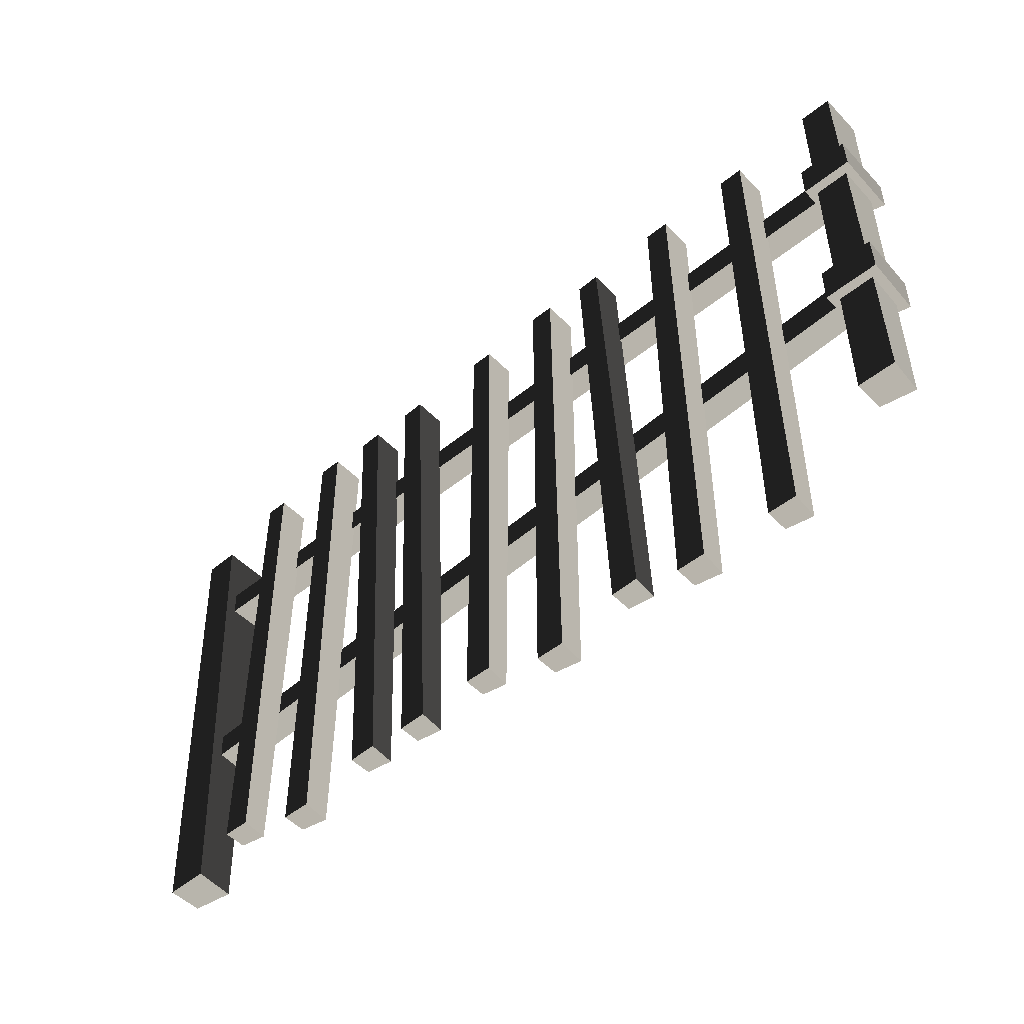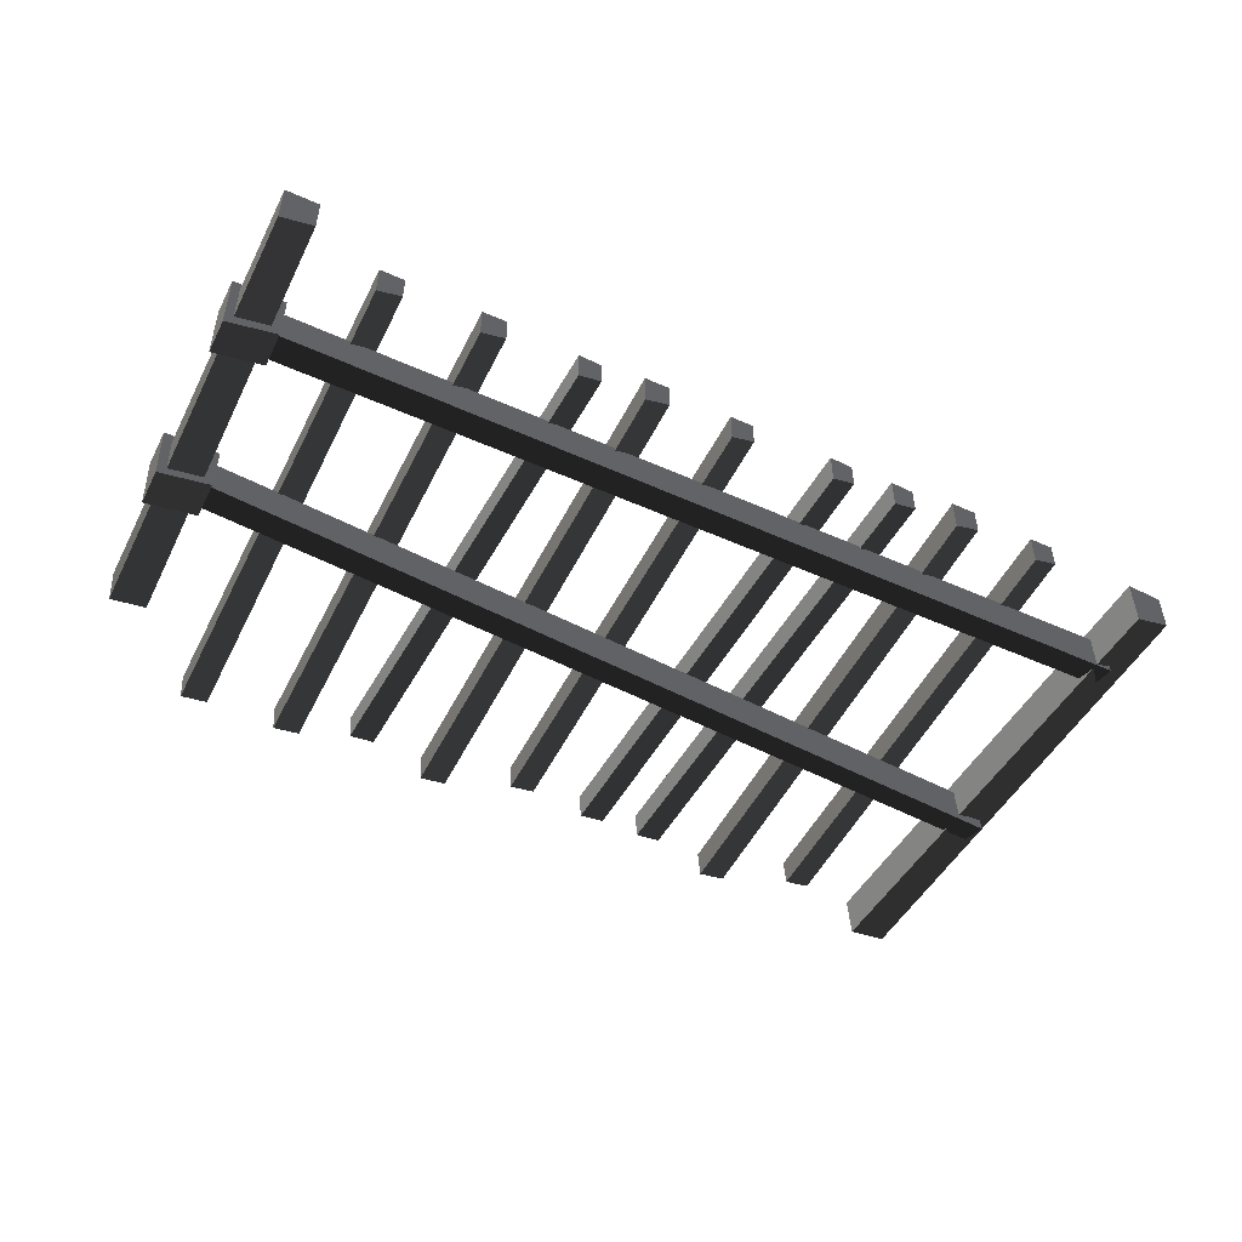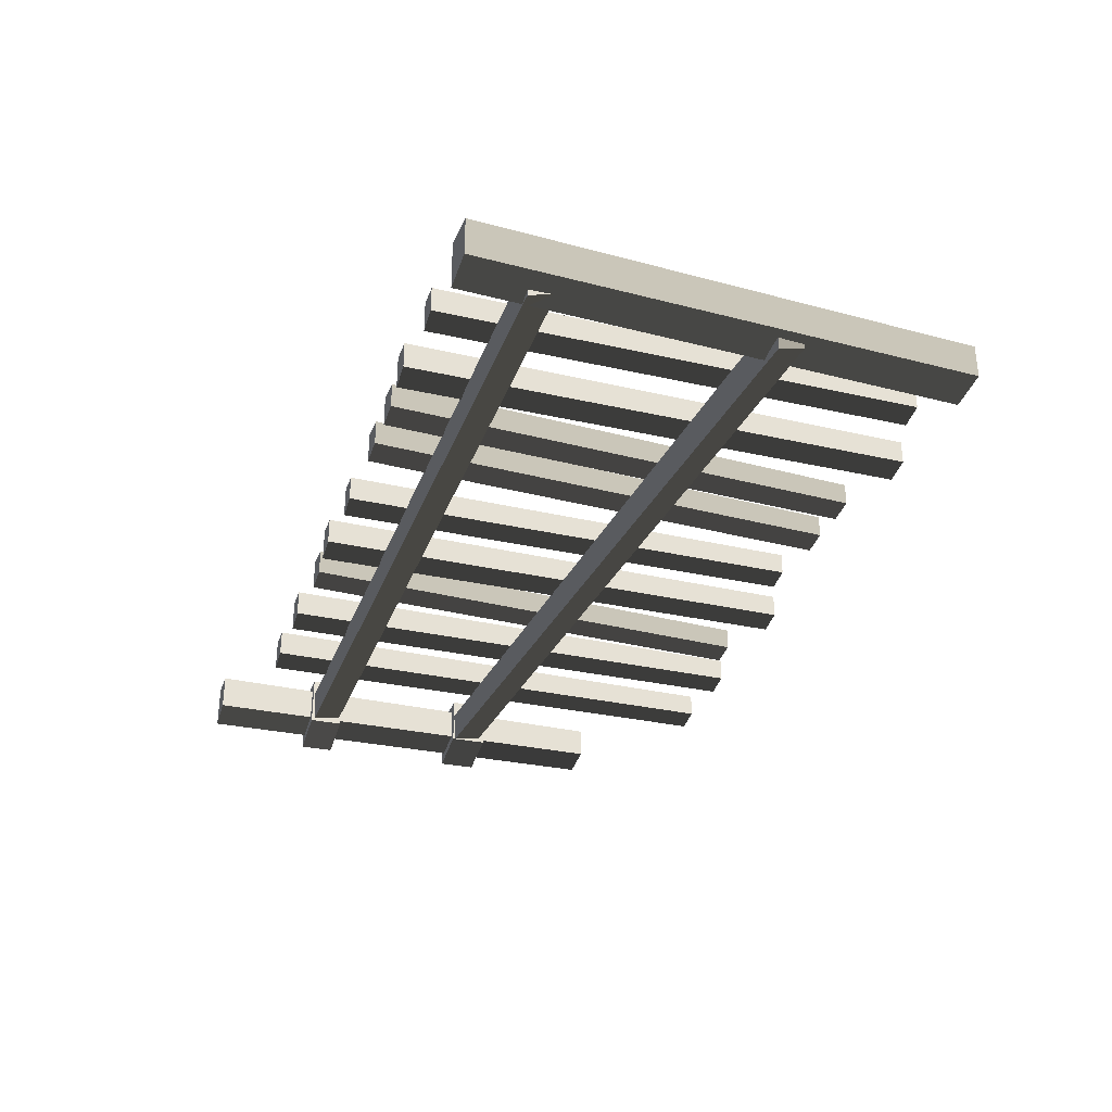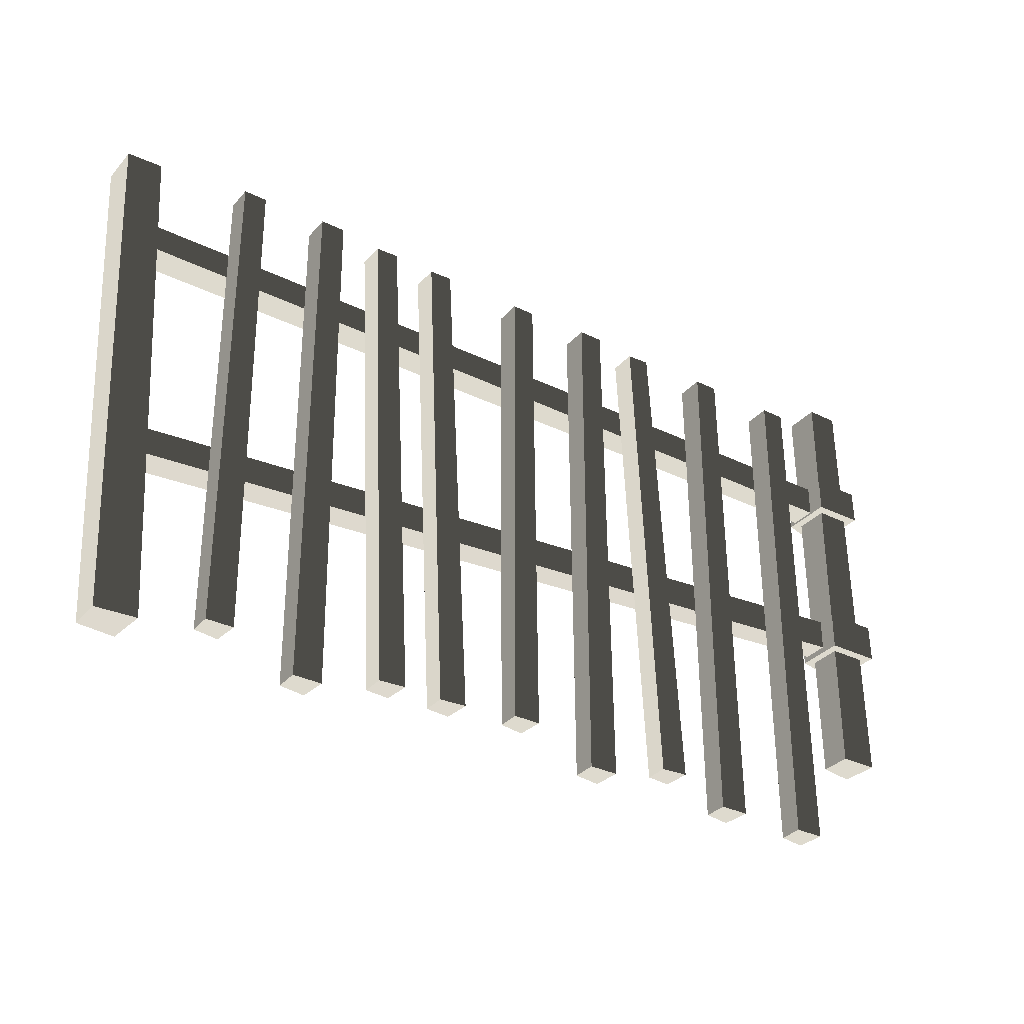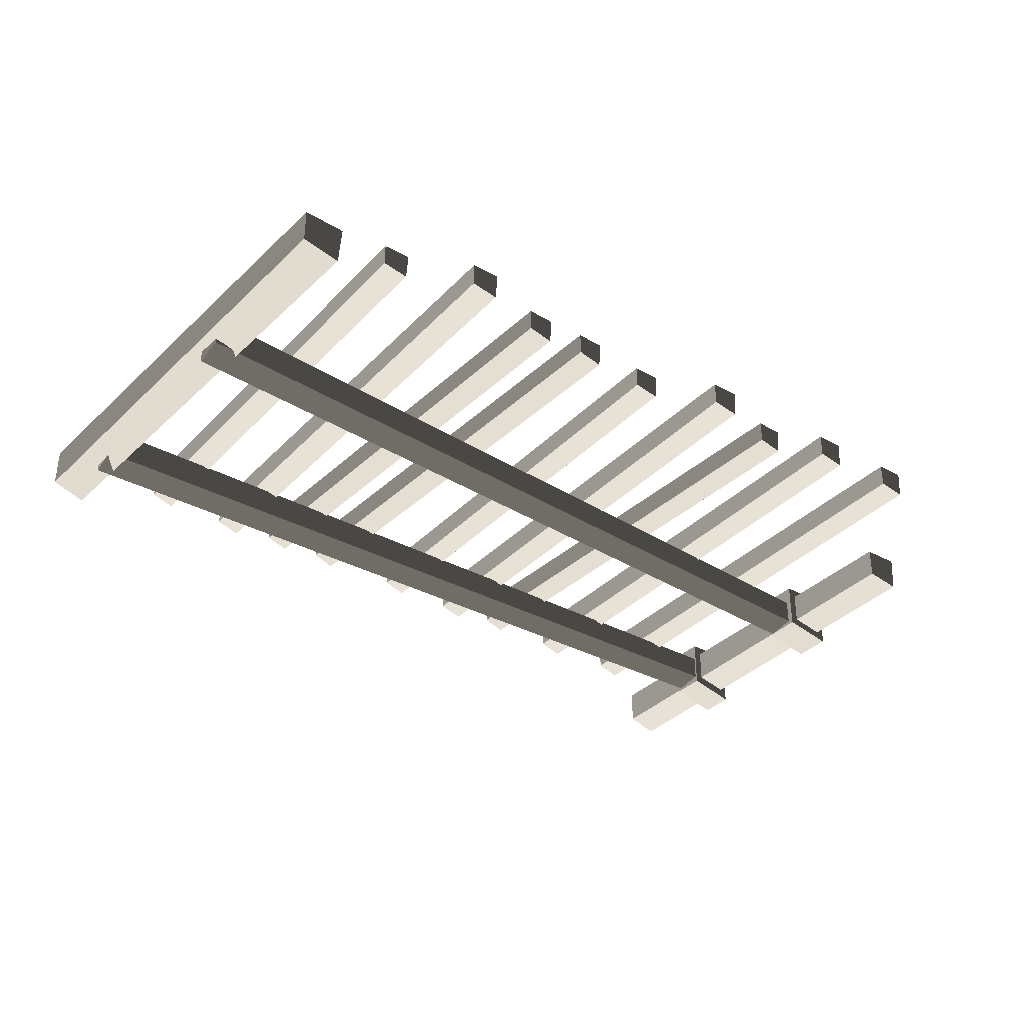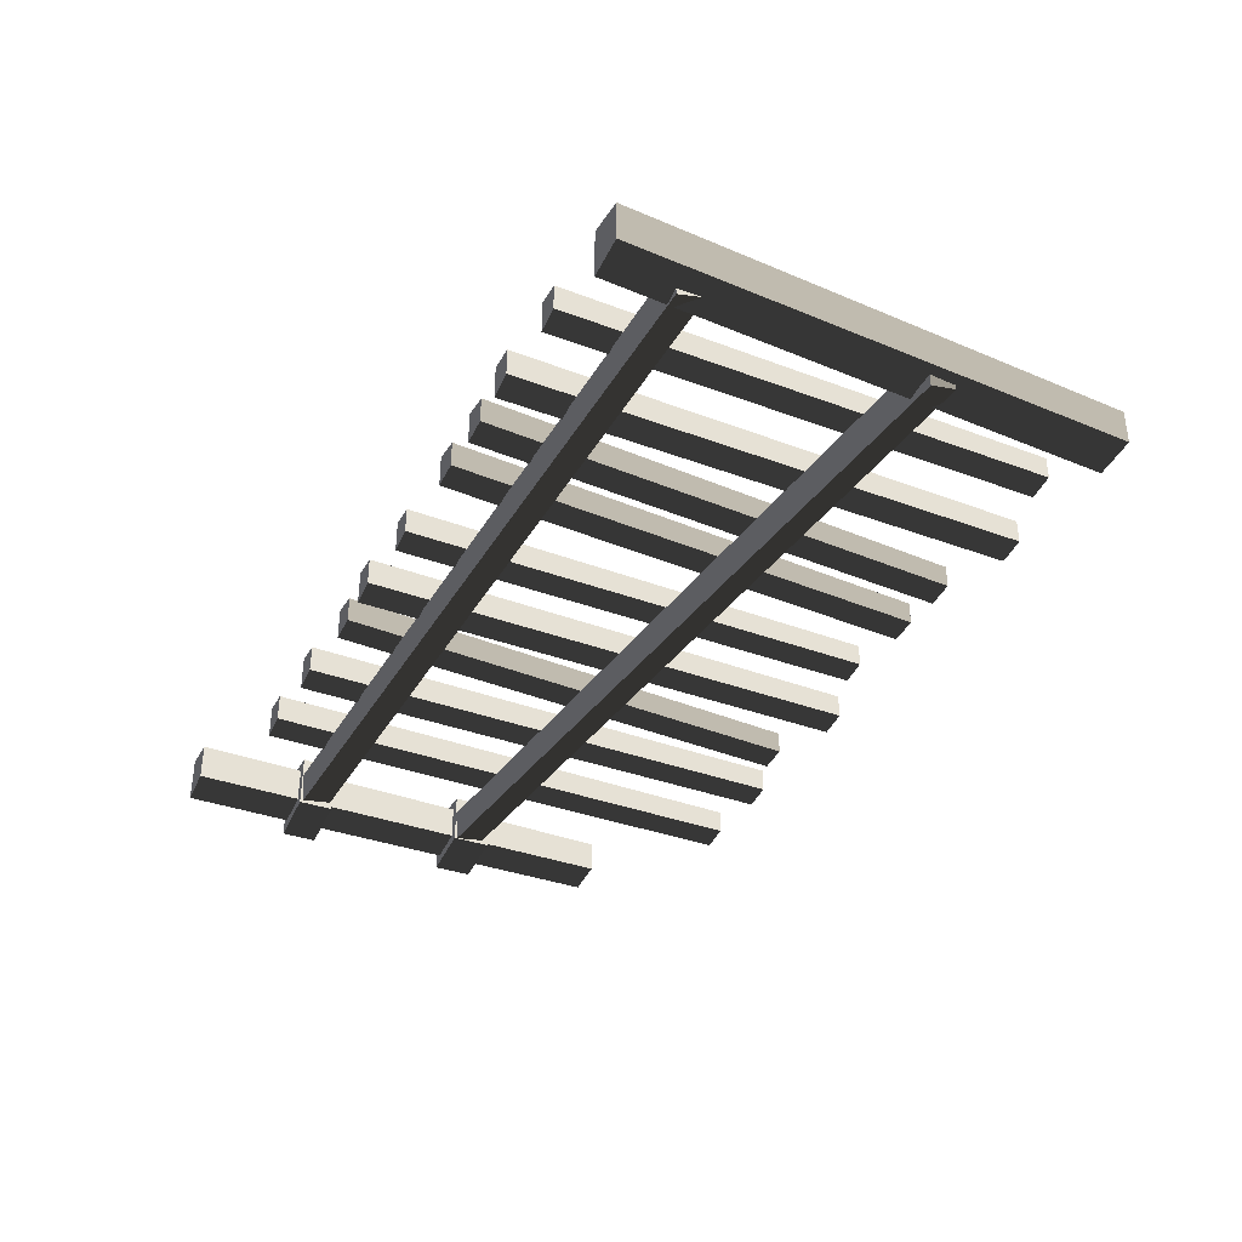
<metadata>
{"format":"obj","ext":"obj","renderer":"f3d","projection":"perspective","resolution":1024,"background":"white","views":[{"elev":-49.3,"azim":41.7,"up":"+Y"},{"elev":-50.9,"azim":154.3,"up":"+Z"},{"elev":-32.0,"azim":-108.2,"up":"+Z"},{"elev":-33.0,"azim":-34.2,"up":"+Y"},{"elev":-34.4,"azim":-36.5,"up":"+Z"},{"elev":-36.4,"azim":-116.4,"up":"+Z"}]}
</metadata>
<code>
v  -0.164 -2.939 -0.136
v  -0.164 -2.939 0.1354
v  -0.164 2.939 0.1354
v  -0.164 2.939 -0.1769
v  0.111 2.939 0.1354
v  0.111 2.939 -0.2566
v  0.164 -2.939 0.1354
v  0.1407 -2.939 -0.1853
v  -4.632 -2.698 -0.1293
v  -4.632 -2.698 0.1287
v  -4.882 2.889 0.1287
v  -4.882 2.889 -0.1682
v  -4.62 2.901 0.1287
v  -4.62 2.901 -0.244
v  -4.32 -2.684 0.1287
v  -4.343 -2.685 -0.1763
v  -5.621 -2.939 -0.136
v  -5.621 -2.939 0.1354
v  -5.621 2.939 0.1354
v  -5.621 2.939 -0.1769
v  -5.346 2.939 0.1354
v  -5.346 2.939 -0.2566
v  -5.293 -2.939 0.1354
v  -5.316 -2.939 -0.1853
v  -7.695 -2.738 -0.4572
v  -7.695 -2.738 -0.0669
v  -7.948 2.921 -0.0669
v  -7.948 2.921 -0.5161
v  -7.553 2.939 -0.0669
v  -7.553 2.939 -0.6307
v  -7.224 -2.717 -0.0669
v  -7.258 -2.718 -0.5282
v  -6.607 -2.616 -0.1277
v  -6.607 -2.616 0.1271
v  -6.607 2.904 0.1271
v  -6.607 2.904 -0.1661
v  -6.349 2.904 0.1271
v  -6.349 2.904 -0.241
v  -6.299 -2.616 0.1271
v  -6.321 -2.616 -0.1741
v  -2.959 -2.616 -0.1277
v  -2.959 -2.616 0.1271
v  -2.959 2.904 0.1271
v  -2.959 2.904 -0.1661
v  -2.701 2.904 0.1271
v  -2.701 2.904 -0.241
v  -2.651 -2.616 0.1271
v  -2.673 -2.616 -0.1741
v  -3.895 -2.698 -0.1293
v  -3.895 -2.698 0.1287
v  -4.145 2.889 0.1287
v  -4.145 2.889 -0.1682
v  -3.883 2.901 0.1287
v  -3.883 2.901 -0.244
v  -3.583 -2.684 0.1287
v  -3.606 -2.685 -0.1763
v  -1.973 -2.939 -0.136
v  -1.973 -2.939 0.1354
v  -1.973 2.939 0.1354
v  -1.973 2.939 -0.1769
v  -1.698 2.939 0.1354
v  -1.698 2.939 -0.2566
v  -1.645 -2.939 0.1354
v  -1.668 -2.939 -0.1853
v  0.9383 -2.939 -0.136
v  0.9383 -2.939 0.1354
v  0.9383 2.939 0.1354
v  0.9383 2.939 -0.1769
v  1.213 2.939 0.1354
v  1.213 2.939 -0.2566
v  1.266 -2.939 0.1354
v  1.243 -2.939 -0.1853
v  -0.984 -2.698 -0.1293
v  -0.984 -2.698 0.1287
v  -1.234 2.889 0.1287
v  -1.234 2.889 -0.1682
v  -0.9724 2.901 0.1287
v  -0.9724 2.901 -0.244
v  -0.6724 -2.684 0.1287
v  -0.6945 -2.685 -0.1763
v  2.012 2.274 -0.5015
v  2.012 2.274 -0.1022
v  2.012 3.49 -0.1022
v  2.012 3.49 -0.5143
v  2.375 3.49 -0.1022
v  2.375 3.49 -0.6195
v  2.403 -0.1687 -0.5526
v  2.425 -0.1687 -0.1022
v  2.445 -1.65 -0.1022
v  2.415 -1.65 -0.5255
v  2.012 -1.65 -0.1022
v  2.012 -1.65 -0.4603
v  2.012 -0.1687 -0.4759
v  2.012 -0.1687 -0.1022
v  2.397 1.878 -0.1022
v  2.012 1.878 -0.1022
v  2.012 0.2666 -0.1022
v  2.419 0.2666 -0.1022
v  2.012 1.878 -0.4974
v  2.388 1.878 -0.59
v  2.4 0.2666 -0.5605
v  2.012 0.2666 -0.4804
v  1.916 1.878 -0.587
v  2.478 1.878 -0.7258
v  2.496 0.2666 -0.6816
v  1.916 0.2666 -0.5617
v  2.392 2.274 -0.1022
v  1.916 2.274 0.0047
v  2.484 2.274 0.0047
v  2.492 1.878 0.0047
v  1.916 1.878 0.0047
v  1.916 -0.1687 0.0047
v  1.916 -0.1687 -0.5548
v  2.525 0.2666 0.0047
v  2.385 2.274 -0.5973
v  2.473 2.274 -0.7366
v  1.916 2.274 -0.5933
v  1.916 0.2666 0.0047
v  2.534 -0.1687 0.0047
v  2.501 -0.1687 -0.6697
v  2.142 1.901 -0.5039
v  2.142 1.901 -0.2058
v  -7.688 1.901 -0.2058
v  -7.688 1.901 -0.5488
v  -7.688 2.204 -0.2058
v  -7.688 2.204 -0.6364
v  2.142 2.262 -0.2058
v  2.142 2.236 -0.5581
v  2.143 -0.0835 -0.5039
v  2.143 -0.0835 -0.2058
v  -7.664 -0.7597 -0.2058
v  -7.664 -0.7597 -0.5488
v  -7.685 -0.4583 -0.2058
v  -7.685 -0.4583 -0.6364
v  2.118 0.2761 -0.2058
v  2.119 0.2506 -0.5581
o thinFence06
g thinFence06
f 1 2 3 4
f 4 3 5 6
f 6 5 7 8
f 8 7 2 1
f 4 6 8 1
f 5 3 2 7
f 9 10 11 12
f 12 11 13 14
f 14 13 15 16
f 16 15 10 9
f 12 14 16 9
f 13 11 10 15
f 17 18 19 20
f 20 19 21 22
f 22 21 23 24
f 24 23 18 17
f 20 22 24 17
f 21 19 18 23
f 25 26 27 28
f 28 27 29 30
f 30 29 31 32
f 32 31 26 25
f 28 30 32 25
f 29 27 26 31
f 33 34 35 36
f 36 35 37 38
f 38 37 39 40
f 40 39 34 33
f 36 38 40 33
f 37 35 34 39
f 41 42 43 44
f 44 43 45 46
f 46 45 47 48
f 48 47 42 41
f 44 46 48 41
f 45 43 42 47
f 49 50 51 52
f 52 51 53 54
f 54 53 55 56
f 56 55 50 49
f 52 54 56 49
f 53 51 50 55
f 57 58 59 60
f 60 59 61 62
f 62 61 63 64
f 64 63 58 57
f 60 62 64 57
f 61 59 58 63
f 65 66 67 68
f 68 67 69 70
f 70 69 71 72
f 72 71 66 65
f 68 70 72 65
f 69 67 66 71
f 73 74 75 76
f 76 75 77 78
f 78 77 79 80
f 80 79 74 73
f 76 78 80 73
f 77 75 74 79
f 81 82 83 84
f 84 83 85 86
f 87 88 89 90
f 90 89 91 92
f 93 87 90 92
f 88 94 91 89
f 95 96 97 98
f 99 100 101 102
f 100 95 98 101
f 100 99 103 104
f 92 91 94 93
f 102 101 105 106
f 107 82 108 109
f 96 95 110 111
f 99 96 111 103
f 93 94 112 113
f 101 98 114 105
f 102 97 96 99
f 85 83 82 107
f 84 86 115 81
f 86 85 107 115
f 81 115 116 117
f 113 112 118 106
f 114 118 112 119
f 106 105 120 113
f 105 114 119 120
f 116 109 110 104
f 117 116 104 103
f 109 108 111 110
f 103 111 108 117
f 98 97 118 114
f 88 87 120 119
f 87 93 113 120
f 95 100 104 110
f 82 81 117 108
f 115 107 109 116
f 94 88 119 112
f 97 102 106 118
f 121 122 123 124
f 124 123 125 126
f 126 125 127 128
f 128 127 122 121
f 124 126 128 121
f 125 123 122 127
f 129 130 131 132
f 132 131 133 134
f 134 133 135 136
f 136 135 130 129
f 132 134 136 129
f 133 131 130 135

</code>
